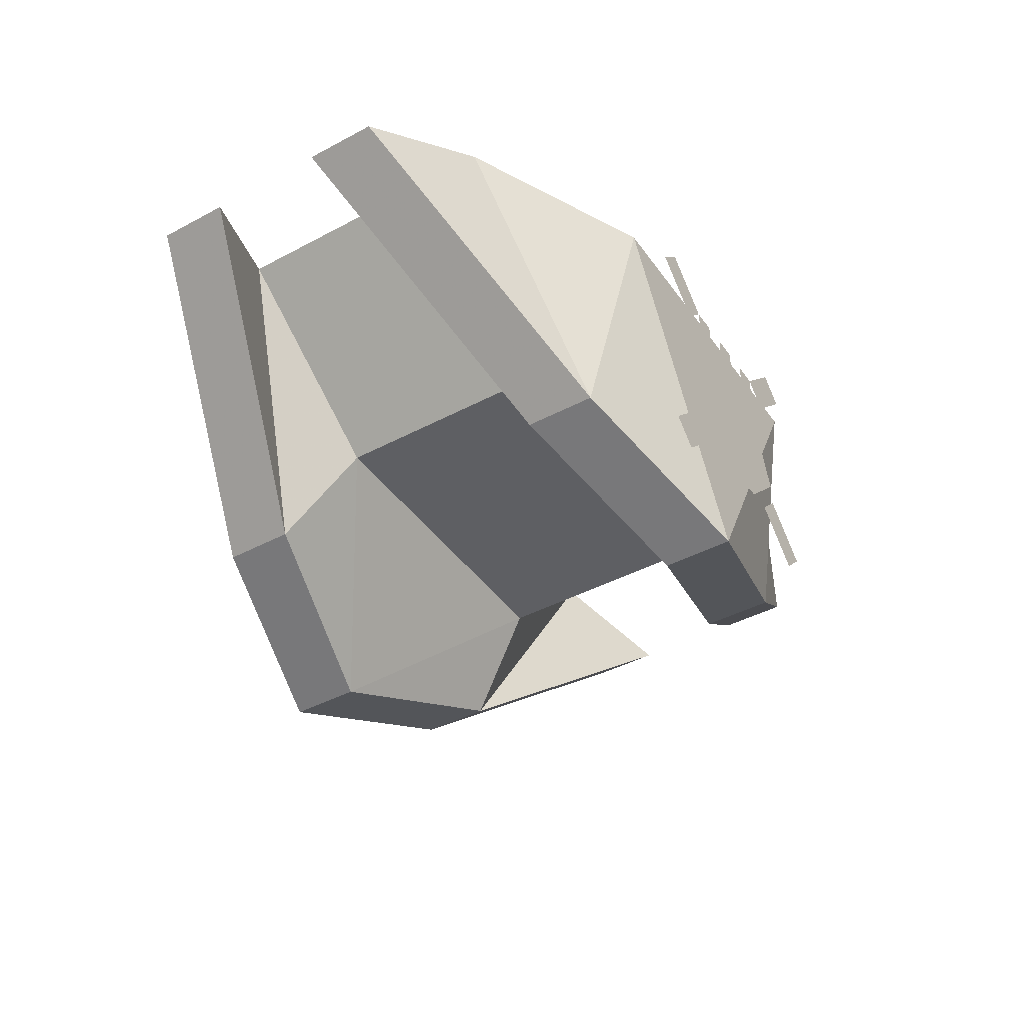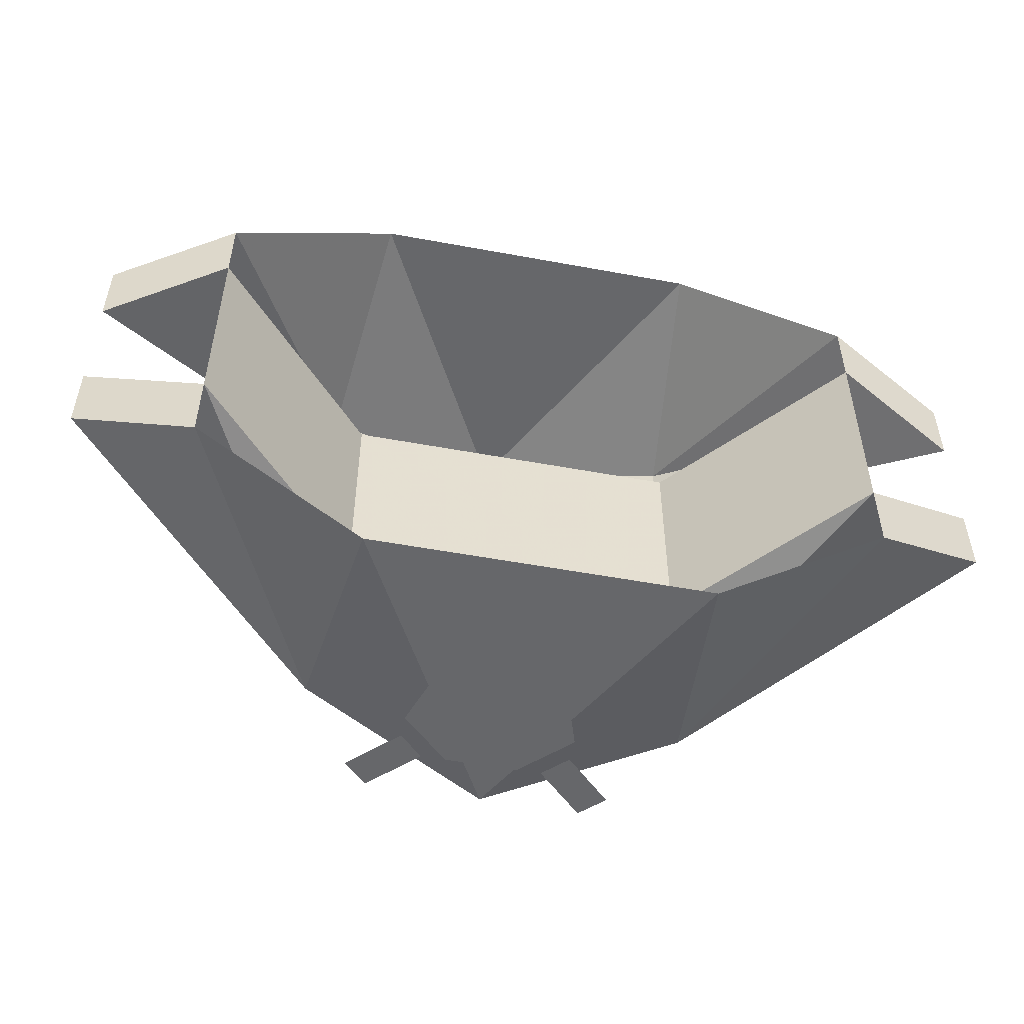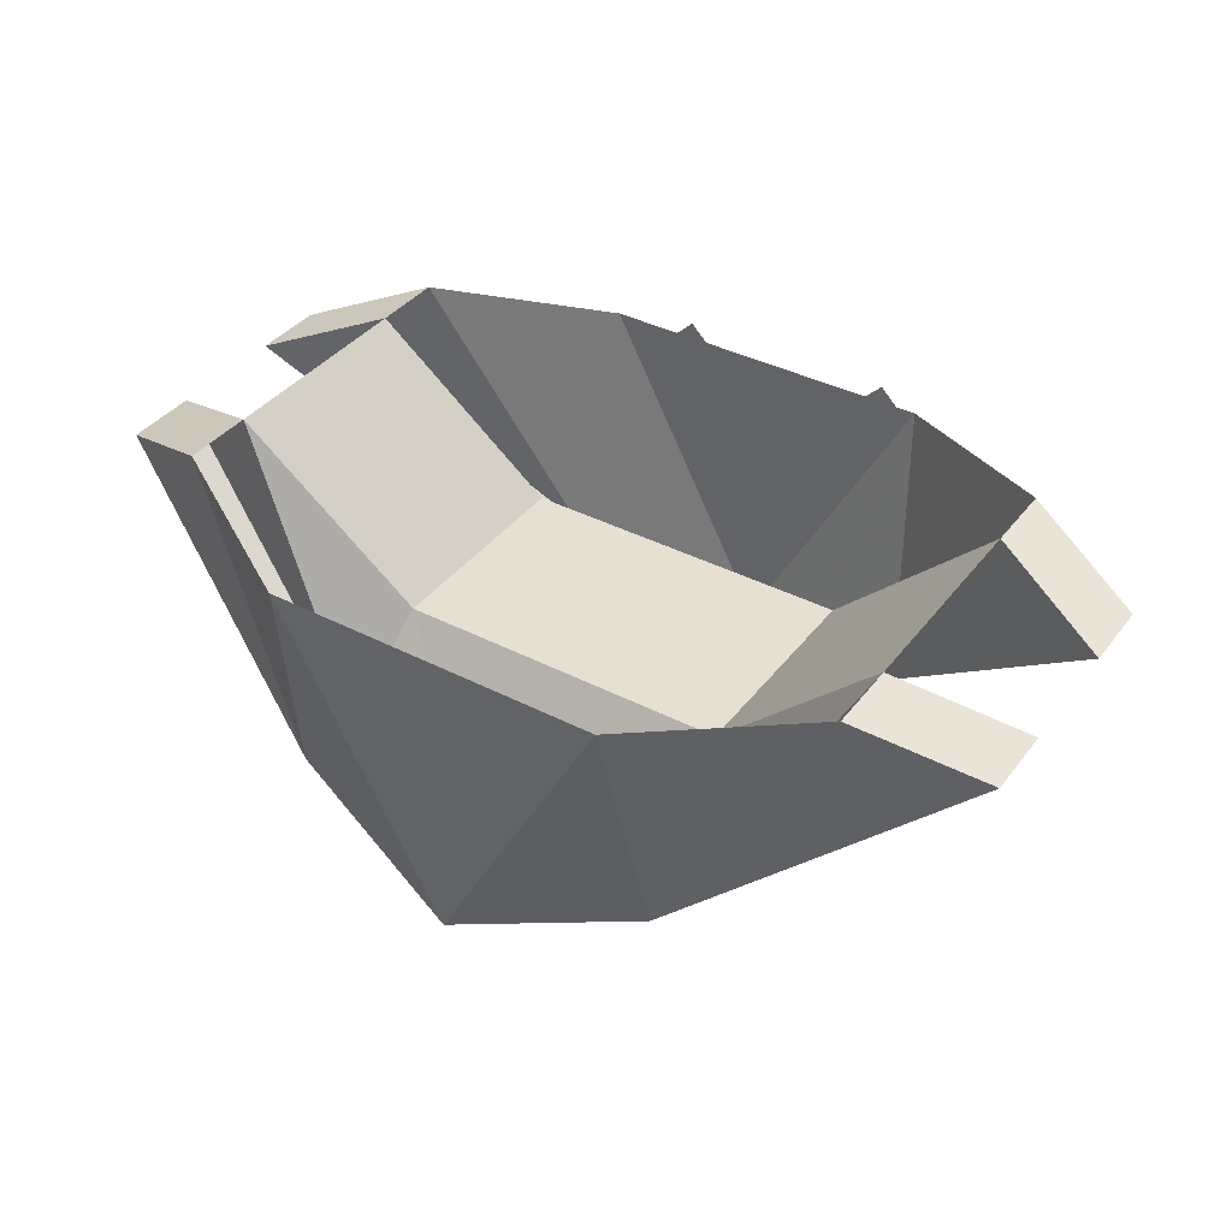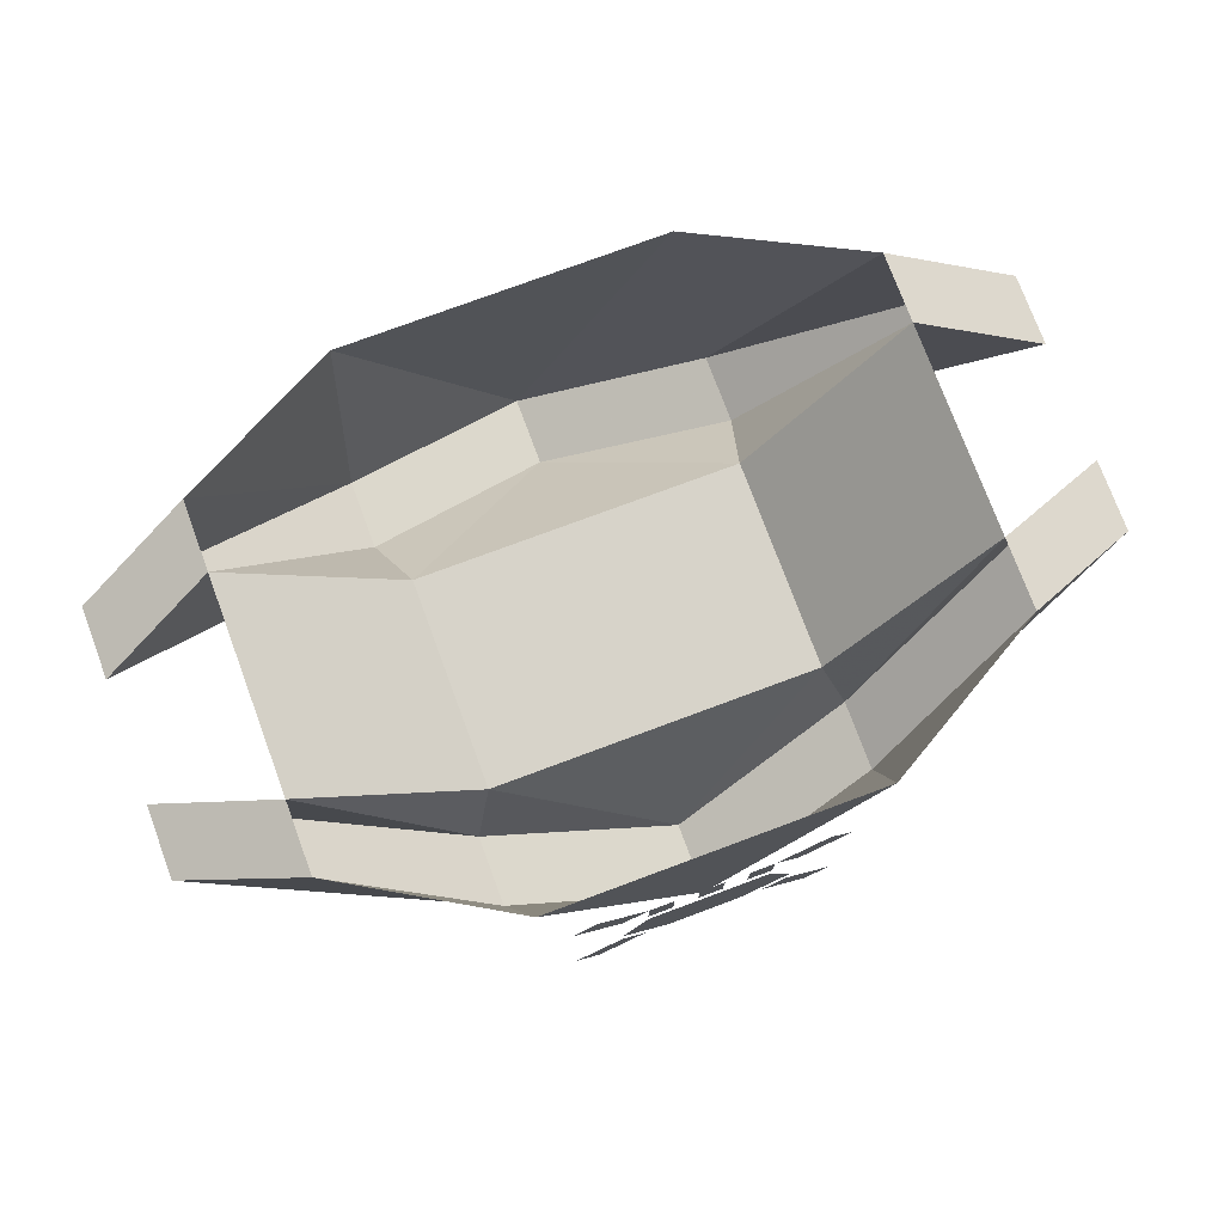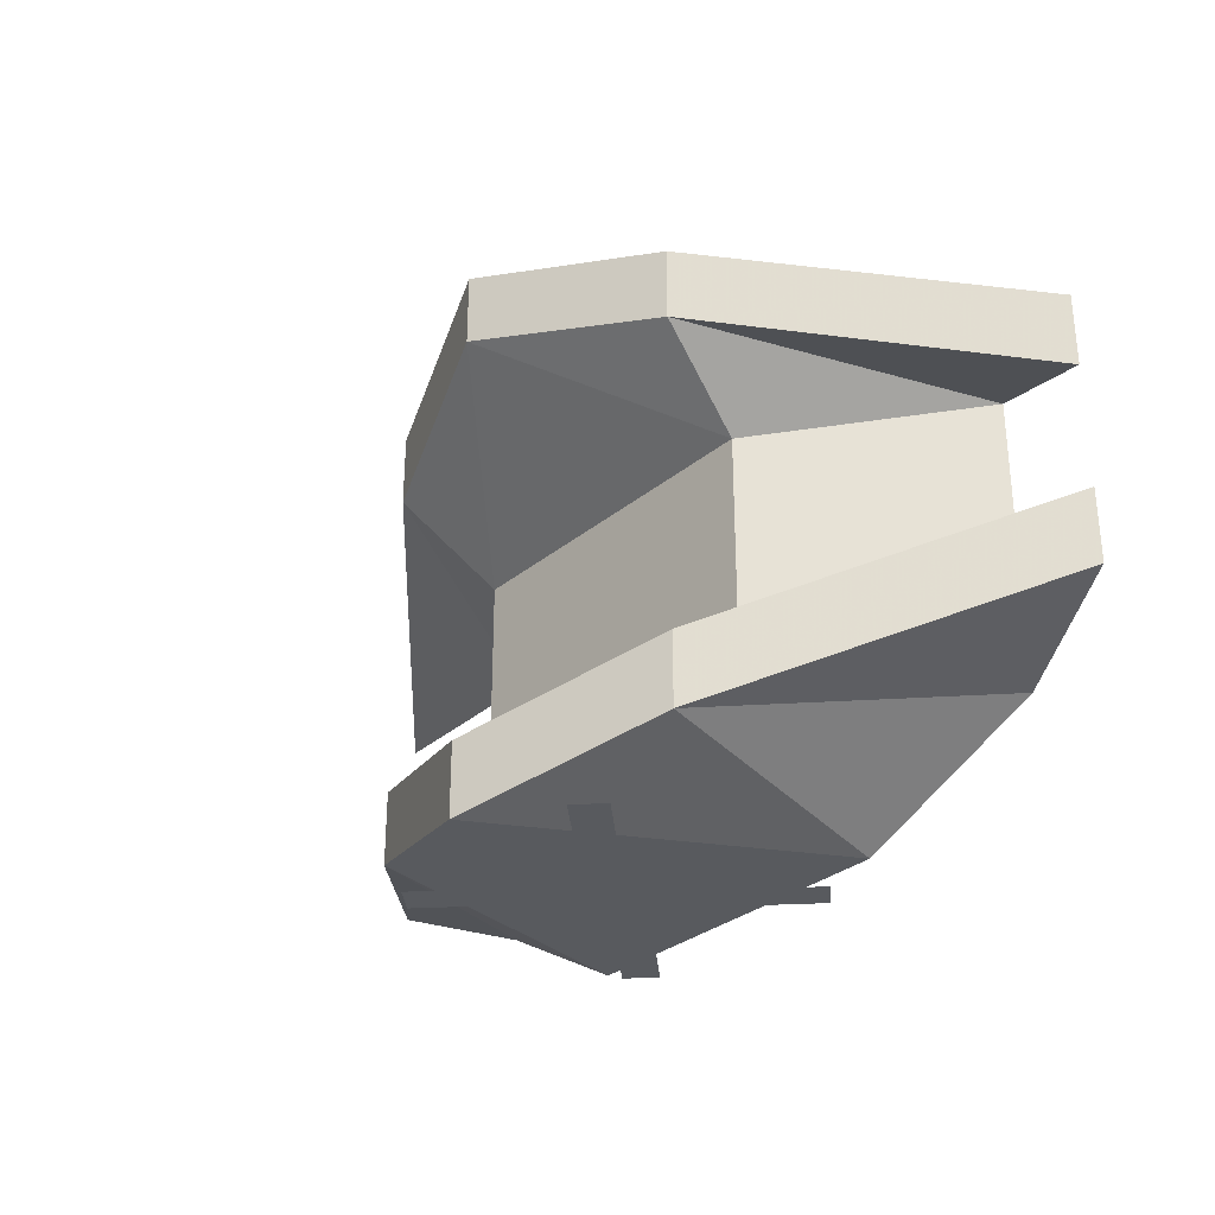
<metadata>
{"format":"obj","ext":"obj","renderer":"f3d","projection":"perspective","resolution":1024,"background":"white","views":[{"elev":-41.9,"azim":122.6,"up":"+Y"},{"elev":-52.2,"azim":168.7,"up":"+Z"},{"elev":38.5,"azim":33.1,"up":"+Y"},{"elev":76.3,"azim":159.6,"up":"+Y"},{"elev":-30.8,"azim":49.5,"up":"+Z"}]}
</metadata>
<code>
o item/pirates_hat/base
v 12 -12 -10
v 4 -15 -12
v 11 -2 -12
v 18 -1 -8
v 23 -3 -6
v 23 -3 -3
v 12 -12 -7
v 4 -15 -9
v -4 -12 -10
v -3 -2 -12
v 11 -8 -6
v 18 -1 -5
v 18 -1 4
v 11 -8 3
v -3 -8 -6
v -4 -12 -7
v -15 -3 -6
v -10 -1 -8
v -10 -1 -5
v -15 -3 -3
v 11 -2 11
v 4 -15 11
v 12 -12 9
v 18 -1 7
v 23 -3 5
v 23 -3 2
v 12 -12 6
v 4 -15 8
v -3 -8 3
v -10 -1 4
v -4 -12 6
v -15 -3 2
v -10 -1 7
v -15 -3 5
v -4 -12 9
v -3 -2 11
v 1 -10 -13
v 2 -7 -13
v 7 -7 -13
v 8 -10 -13
v 6 -12 -13
v 3 -12 -13
v 2 -4 -13
v 3 -4 -13
v 3 -6 -13
v 2 -6 -13
v 4 -6 -13
v 4 -4 -13
v 5 -4 -13
v 5 -6 -13
v 6 -6 -13
v 6 -4 -13
v 7 -4 -13
v 7 -6 -13
v 7 -12 -13
v 8 -11 -13
v 10 -13 -13
v 9 -14 -13
v 0 -14 -13
v -1 -13 -13
v 1 -11 -13
v 2 -12 -13
v 1 -5 -13
v -1 -3 -13
v 0 -2 -13
v 9 -2 -13
v 10 -3 -13
v 8 -5 -13
f 1 2 3
f 1 3 4
f 1 4 5
f 1 5 6
f 1 6 7
f 1 7 2
f 2 7 8
f 2 8 9
f 2 9 10
f 2 10 3
f 11 8 7
f 11 7 12
f 11 12 13
f 11 13 14
f 11 14 15
f 11 15 8
f 8 15 16
f 8 16 9
f 9 16 17
f 9 17 18
f 9 18 10
f 12 7 6
f 12 6 4
f 4 6 5
f 16 15 19
f 16 19 20
f 16 20 17
f 17 20 19
f 17 19 18
f 21 22 23
f 21 23 24
f 24 23 25
f 24 25 13
f 13 25 26
f 13 26 27
f 13 27 14
f 14 27 28
f 14 28 29
f 14 29 15
f 15 29 19
f 19 29 30
f 30 29 31
f 30 31 32
f 30 32 33
f 33 32 34
f 33 34 35
f 33 35 36
f 36 35 22
f 36 22 21
f 28 27 23
f 28 23 22
f 28 22 31
f 28 31 29
f 27 26 25
f 27 25 23
f 22 35 31
f 31 35 32
f 32 35 34
f 37 38 39
f 37 39 40
f 37 40 41
f 37 41 42
f 43 44 45
f 43 45 46
f 47 48 49
f 47 49 50
f 51 52 53
f 51 53 54
f 55 56 57
f 55 57 58
f 59 60 61
f 59 61 62
f 43 63 64
f 43 64 65
f 66 67 68
f 66 68 53

</code>
